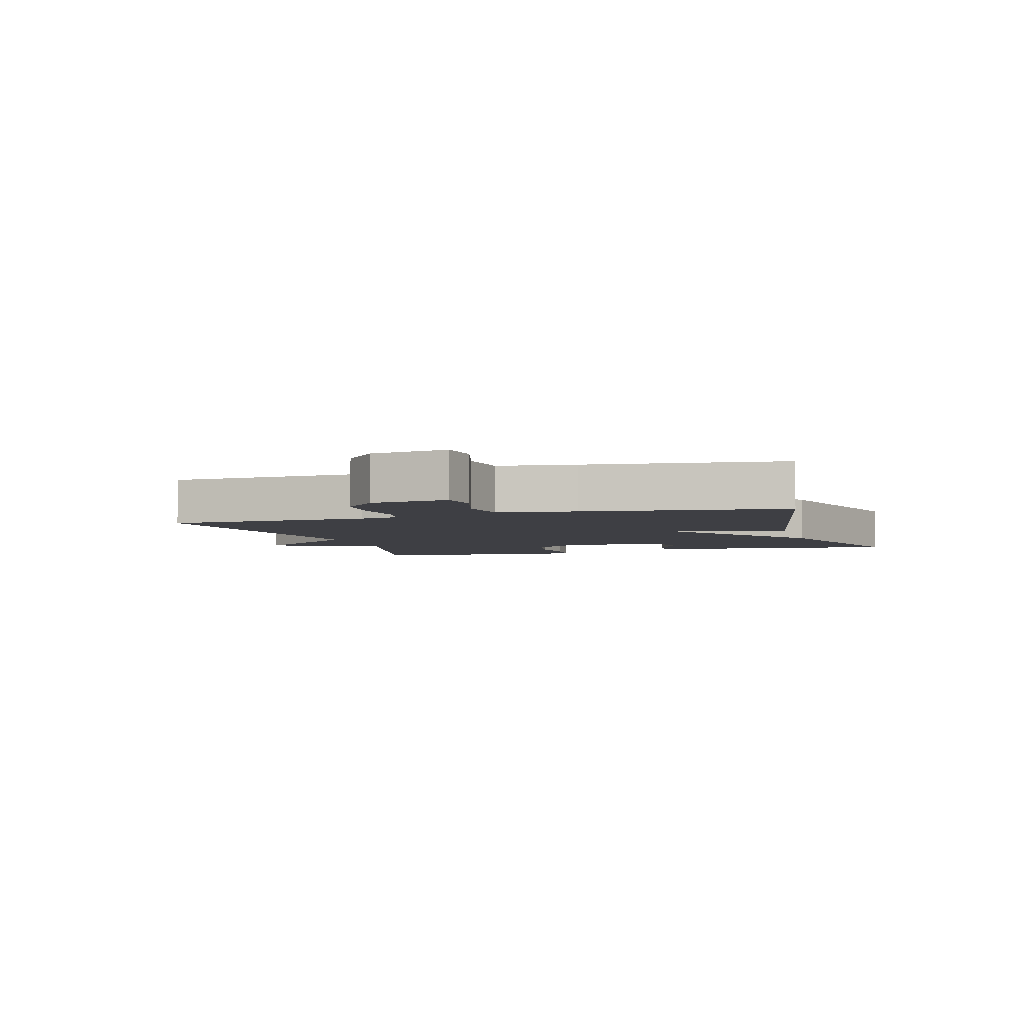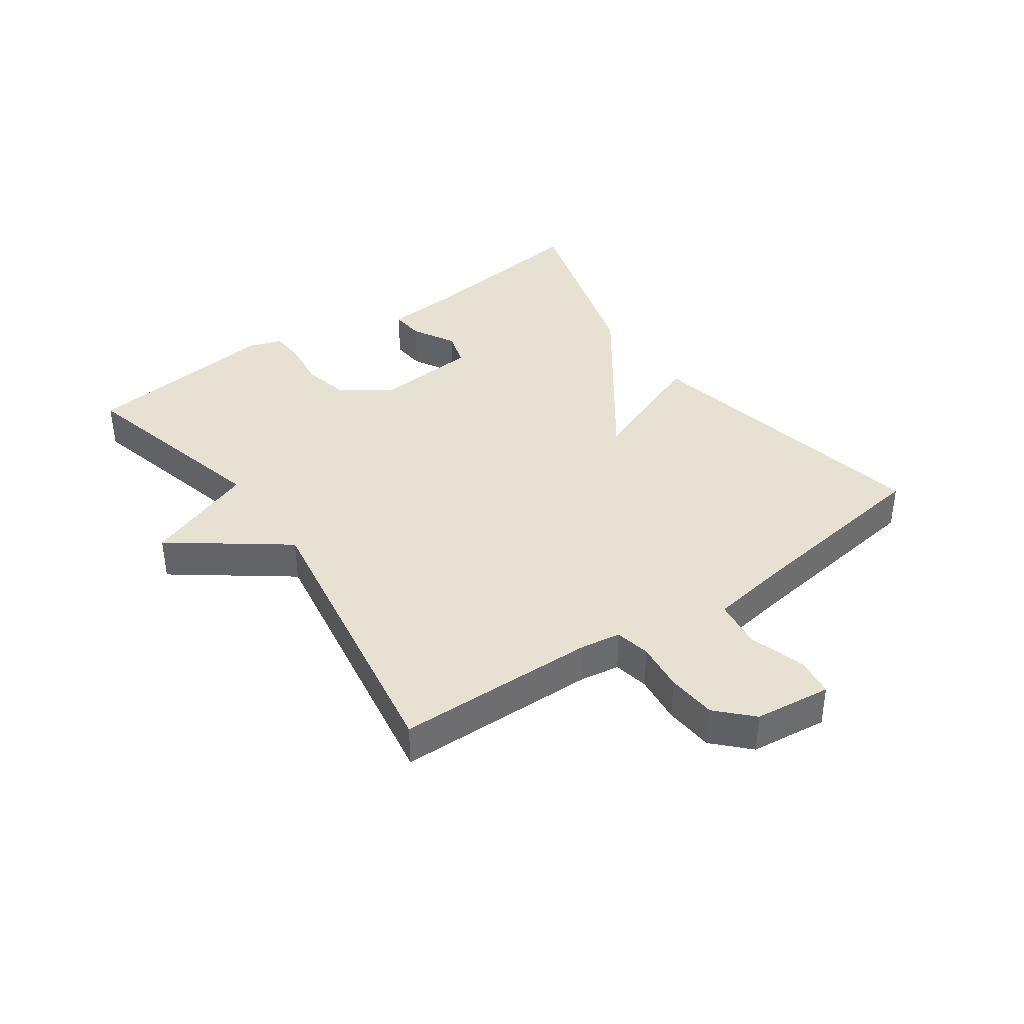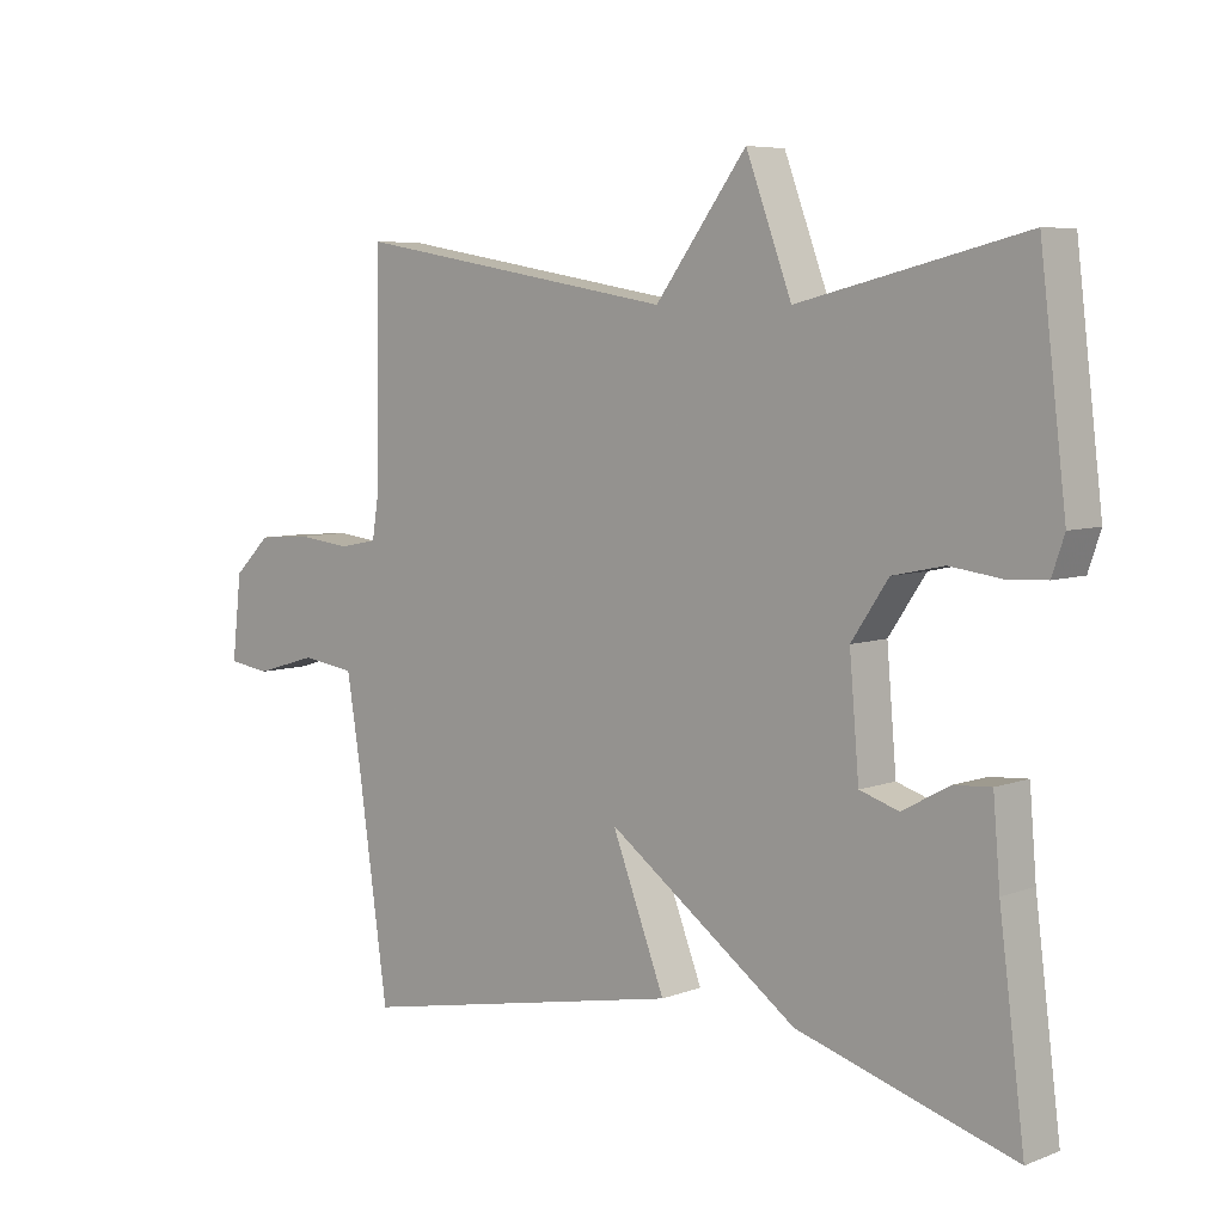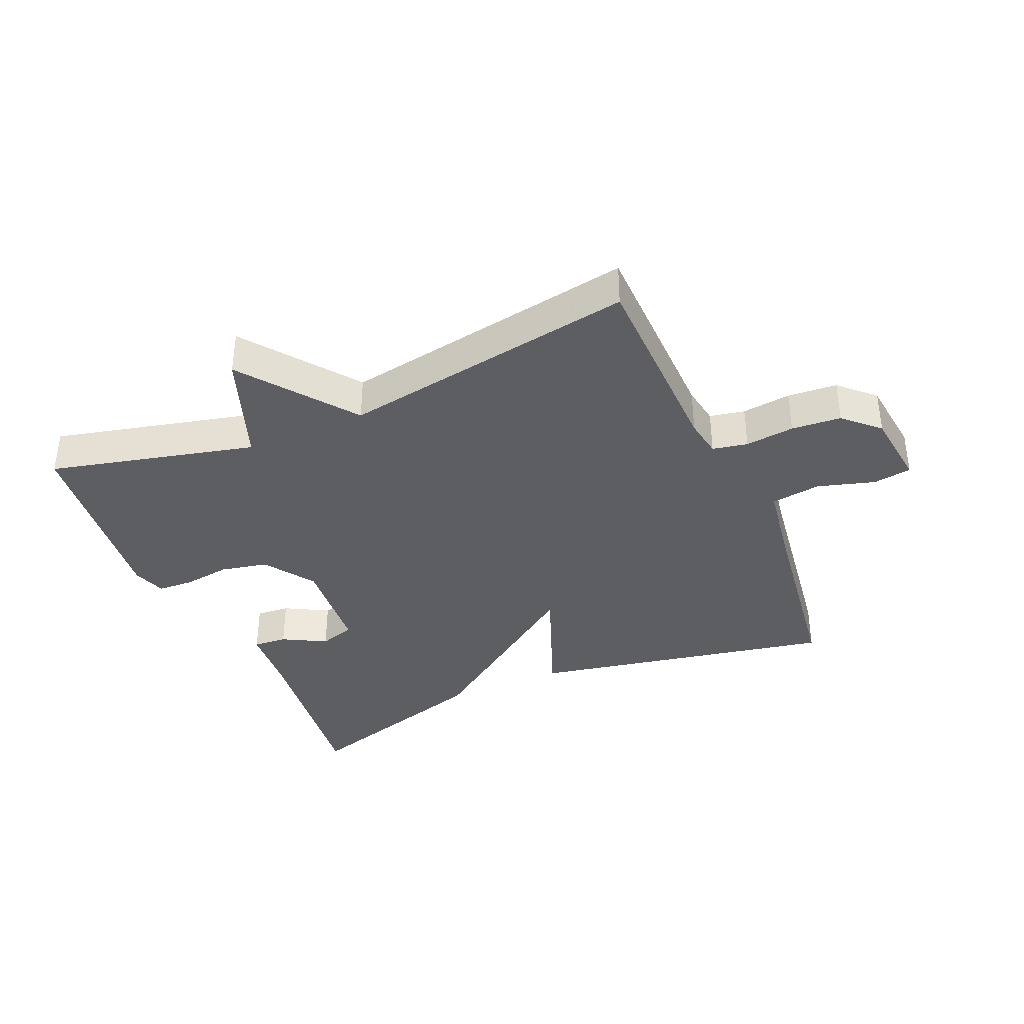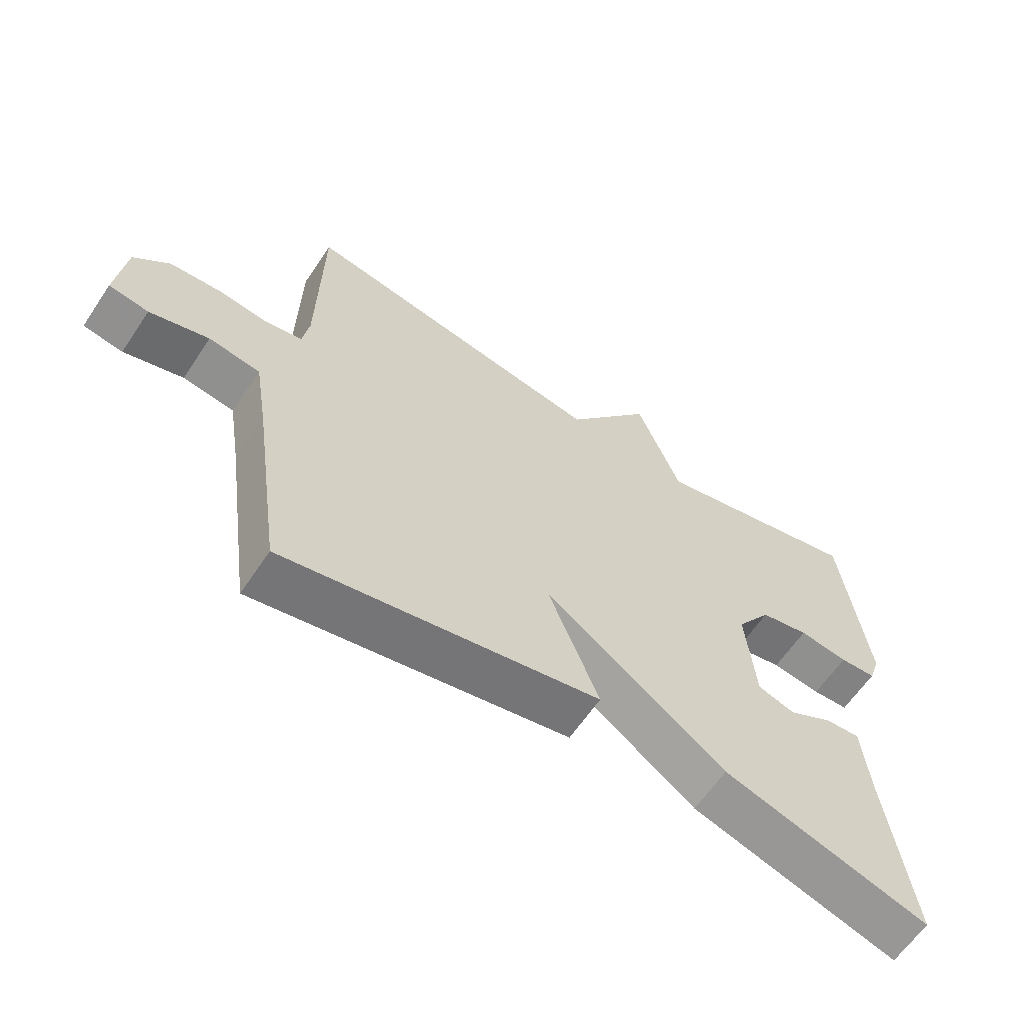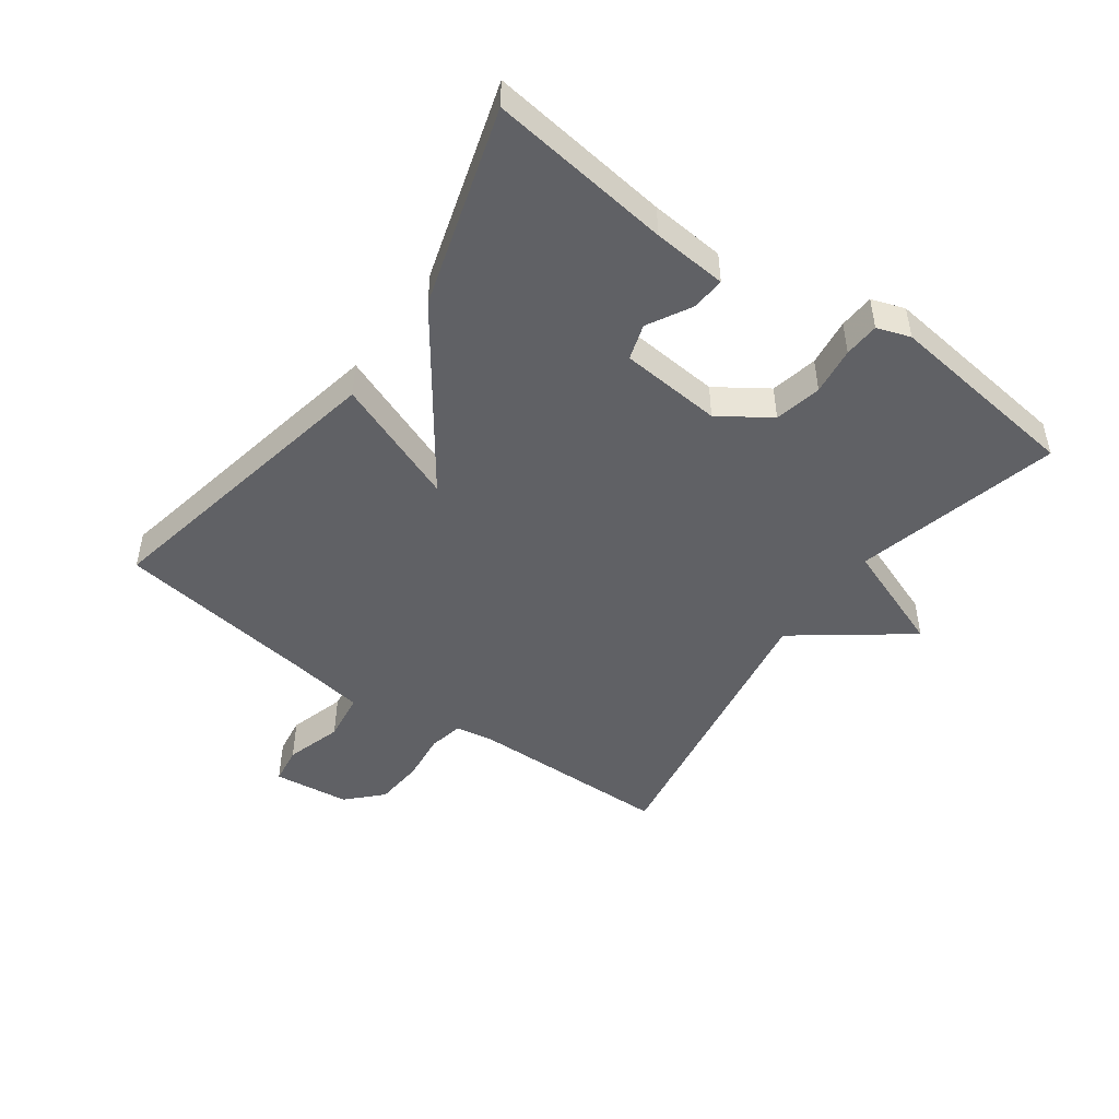
<metadata>
{"format":"obj","ext":"obj","renderer":"f3d","projection":"perspective","resolution":1024,"background":"white","views":[{"elev":-4.4,"azim":107.2,"up":"+Y"},{"elev":38.6,"azim":54.7,"up":"+Y"},{"elev":6.4,"azim":-137.9,"up":"+Z"},{"elev":-37.4,"azim":23.5,"up":"+Y"},{"elev":-62.3,"azim":146.2,"up":"+Z"},{"elev":-47.7,"azim":-125.8,"up":"+Y"}]}
</metadata>
<code>
v 0.5 0.07 -0.5
v 0.016 0.07 -0.405
v 0.094 0.07 -0.205
v -0.184 0.07 -0.405
v -0.5 0.07 -0.5
v -0.463 0.07 -0.211
v -0.453 0.07 -0.093
v -0.399 0.07 -0.097
v -0.33 0.07 -0.135
v -0.273 0.07 -0.117
v -0.259 0.07 0.045
v -0.313 0.07 0.125
v -0.388 0.07 0.141
v -0.464 0.07 0.131
v -0.52 0.07 0.134
v -0.538 0.07 0.187
v -0.5 0.07 0.5
v -0.173 0.07 0.42
v -0.106 0.07 0.598
v 0.027 0.07 0.42
v 0.5 0.07 0.5
v 0.505 0.07 0.178
v 0.515 0.07 0.116
v 0.571 0.07 0.105
v 0.649 0.07 0.114
v 0.728 0.07 0.108
v 0.782 0.07 0.056
v 0.796 0.07 -0.066
v 0.735 0.07 -0.075
v 0.644 0.07 -0.048
v 0.565 0.07 -0.059
v 0.545 0.07 -0.183
v 0.5 0 -0.5
v 0.016 0 -0.405
v 0.094 0 -0.205
v -0.184 0 -0.405
v -0.5 0 -0.5
v -0.463 0 -0.211
v -0.453 0 -0.093
v -0.399 0 -0.097
v -0.33 0 -0.135
v -0.273 0 -0.117
v -0.259 0 0.045
v -0.313 0 0.125
v -0.388 0 0.141
v -0.464 0 0.131
v -0.52 0 0.134
v -0.538 0 0.187
v -0.5 0 0.5
v -0.173 0 0.42
v -0.106 0 0.598
v 0.027 0 0.42
v 0.5 0 0.5
v 0.505 0 0.178
v 0.515 0 0.116
v 0.571 0 0.105
v 0.649 0 0.114
v 0.728 0 0.108
v 0.782 0 0.056
v 0.796 0 -0.066
v 0.735 0 -0.075
v 0.644 0 -0.048
v 0.565 0 -0.059
v 0.545 0 -0.183
f 28 29 30
f 27 28 30
f 26 27 30
f 25 26 30
f 24 25 30
f 23 24 30 31
f 20 21 22
f 20 22 23
f 18 19 20
f 23 31 32
f 20 23 32
f 18 20 32
f 16 17 18
f 15 16 18
f 14 15 18
f 13 14 18
f 6 7 8 9
f 6 9 10
f 5 6 10
f 4 5 10
f 3 4 10
f 32 1 2 3
f 32 3 10 11
f 12 13 18
f 11 12 18 32
f 62 61 60
f 62 60 59
f 62 59 58
f 62 58 57
f 62 57 56
f 63 62 56 55
f 54 53 52
f 55 54 52
f 52 51 50
f 64 63 55
f 64 55 52
f 64 52 50
f 50 49 48
f 50 48 47
f 50 47 46
f 50 46 45
f 41 40 39 38
f 42 41 38
f 42 38 37
f 42 37 36
f 42 36 35
f 35 34 33 64
f 43 42 35 64
f 50 45 44
f 64 50 44 43
f 1 33 34 2
f 2 34 35 3
f 3 35 36 4
f 4 36 37 5
f 5 37 38 6
f 6 38 39 7
f 7 39 40 8
f 8 40 41 9
f 9 41 42 10
f 10 42 43 11
f 11 43 44 12
f 12 44 45 13
f 13 45 46 14
f 14 46 47 15
f 15 47 48 16
f 16 48 49 17
f 17 49 50 18
f 18 50 51 19
f 19 51 52 20
f 20 52 53 21
f 21 53 54 22
f 22 54 55 23
f 23 55 56 24
f 24 56 57 25
f 25 57 58 26
f 26 58 59 27
f 27 59 60 28
f 28 60 61 29
f 29 61 62 30
f 30 62 63 31
f 31 63 64 32
f 32 64 33 1

</code>
